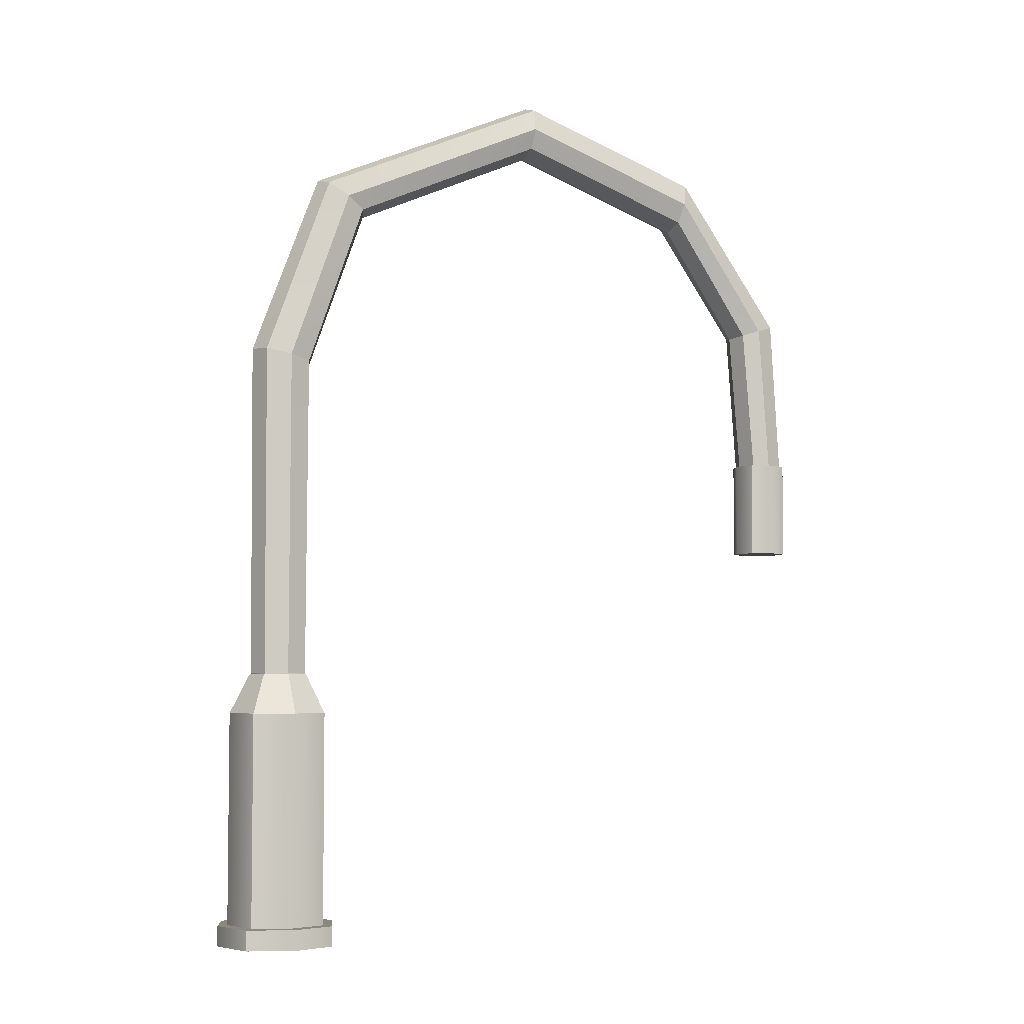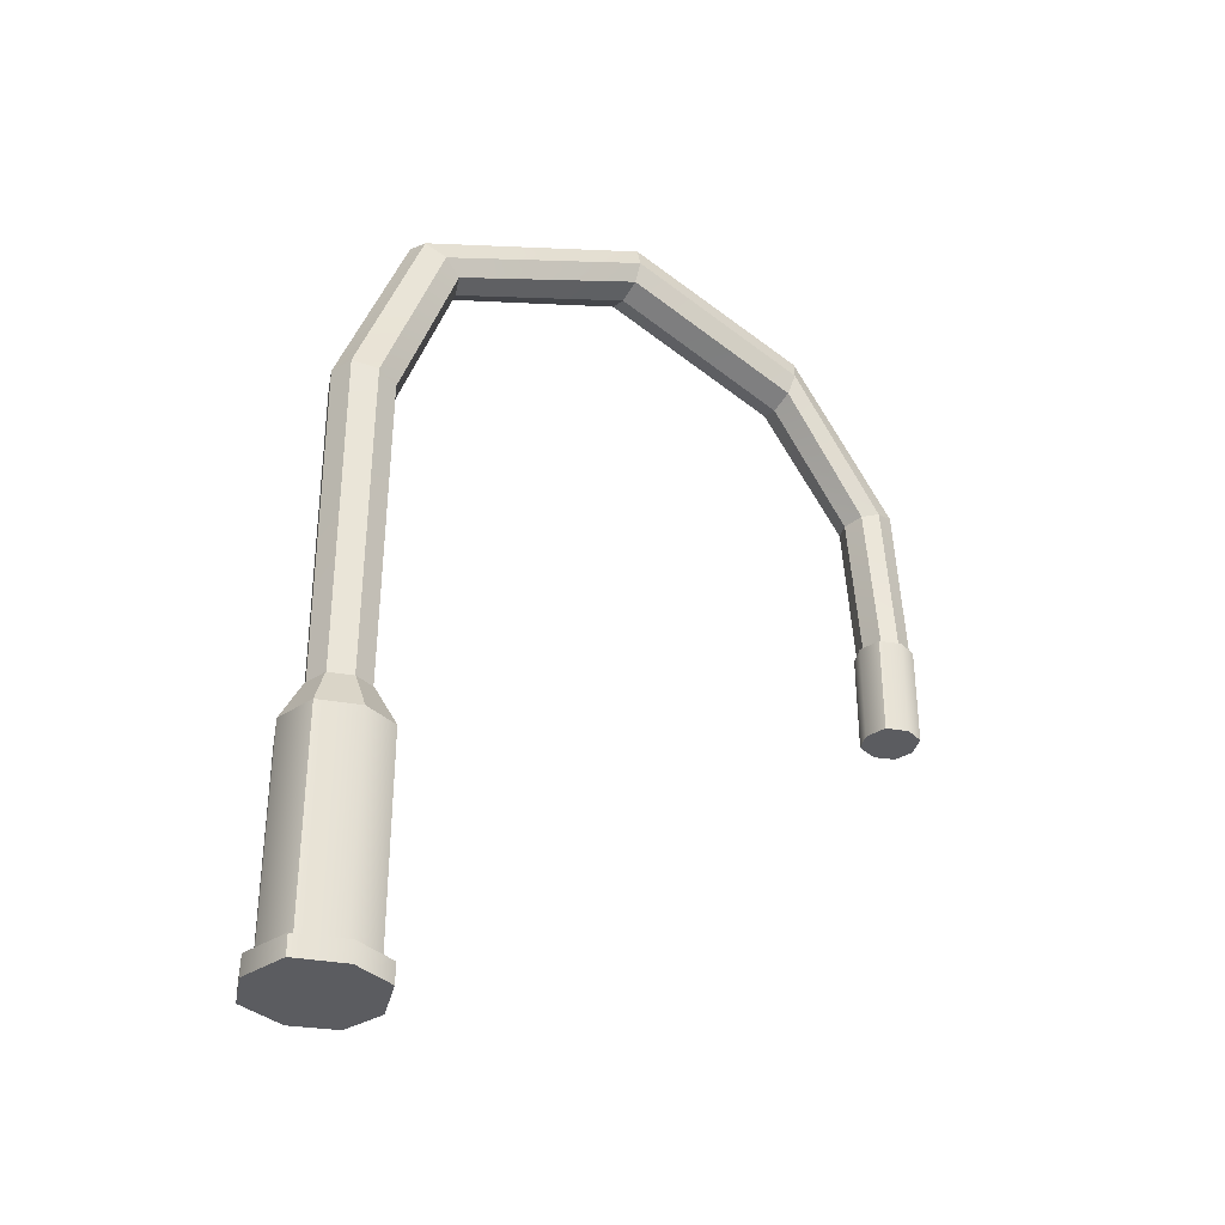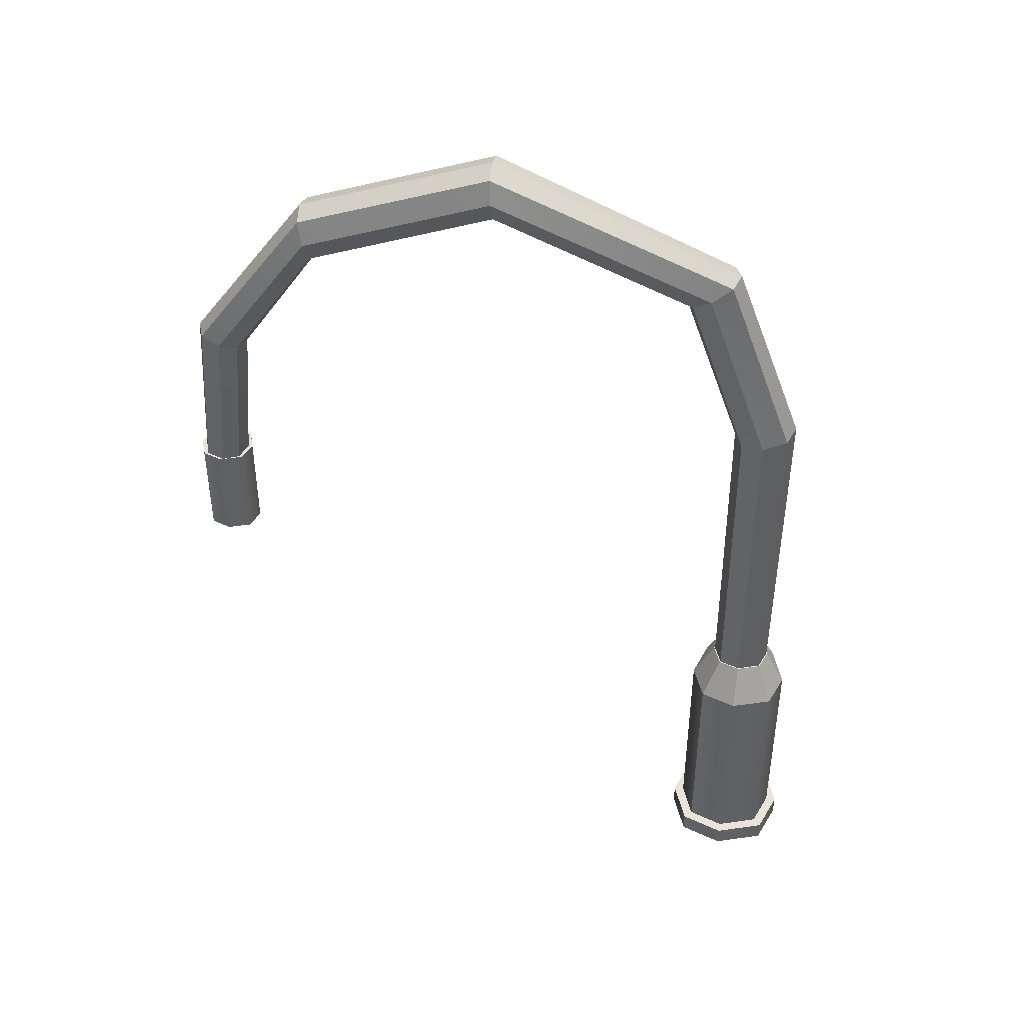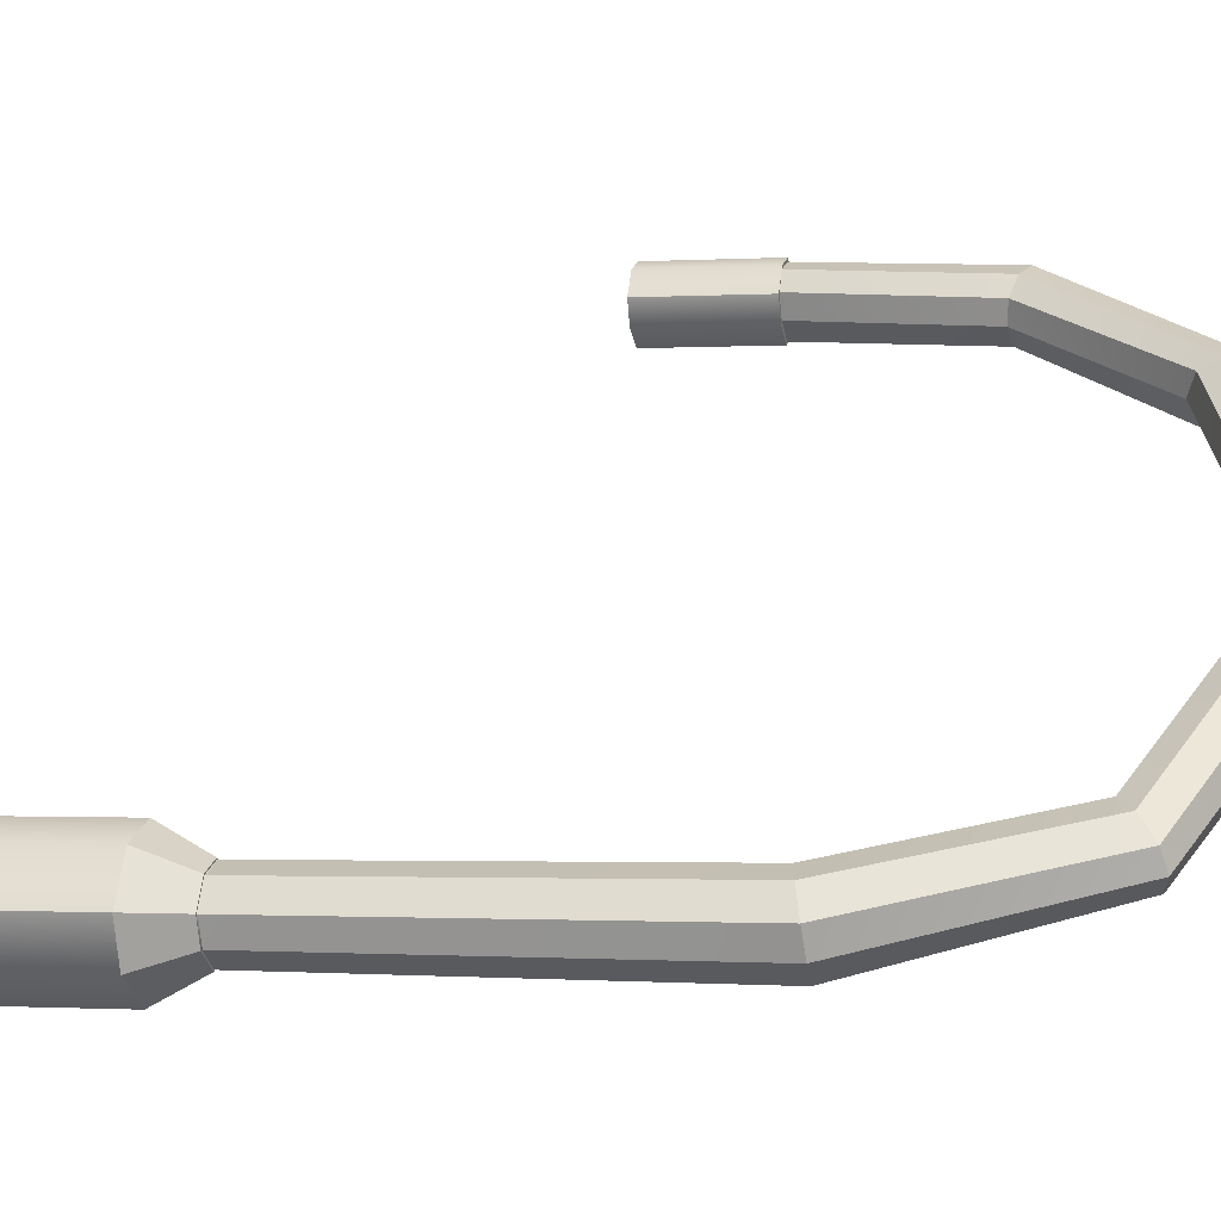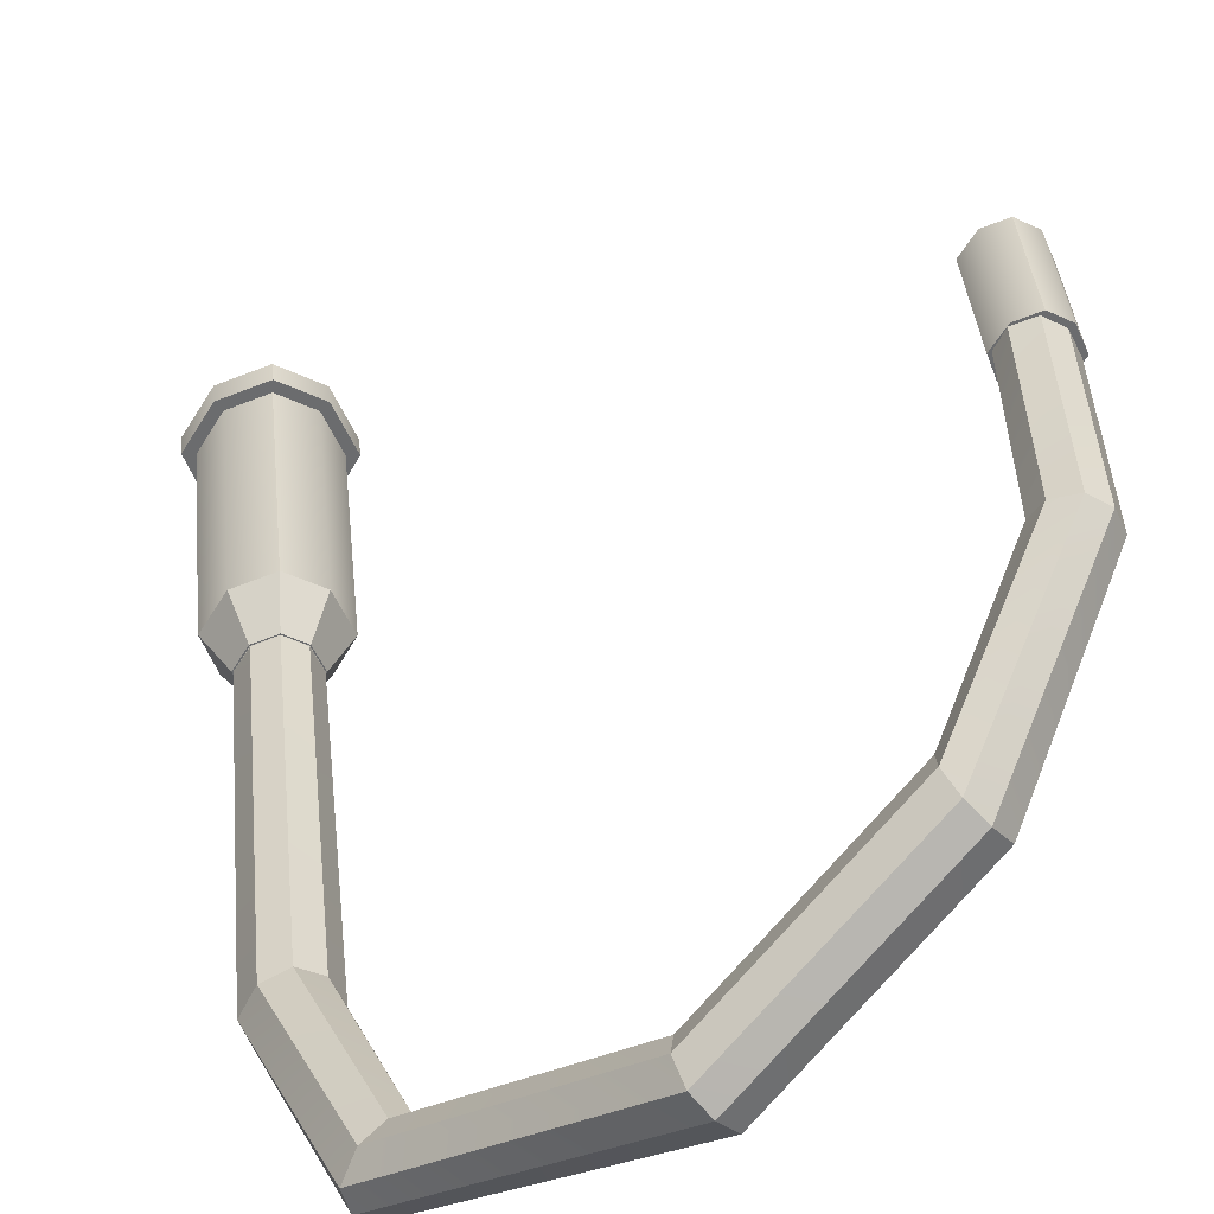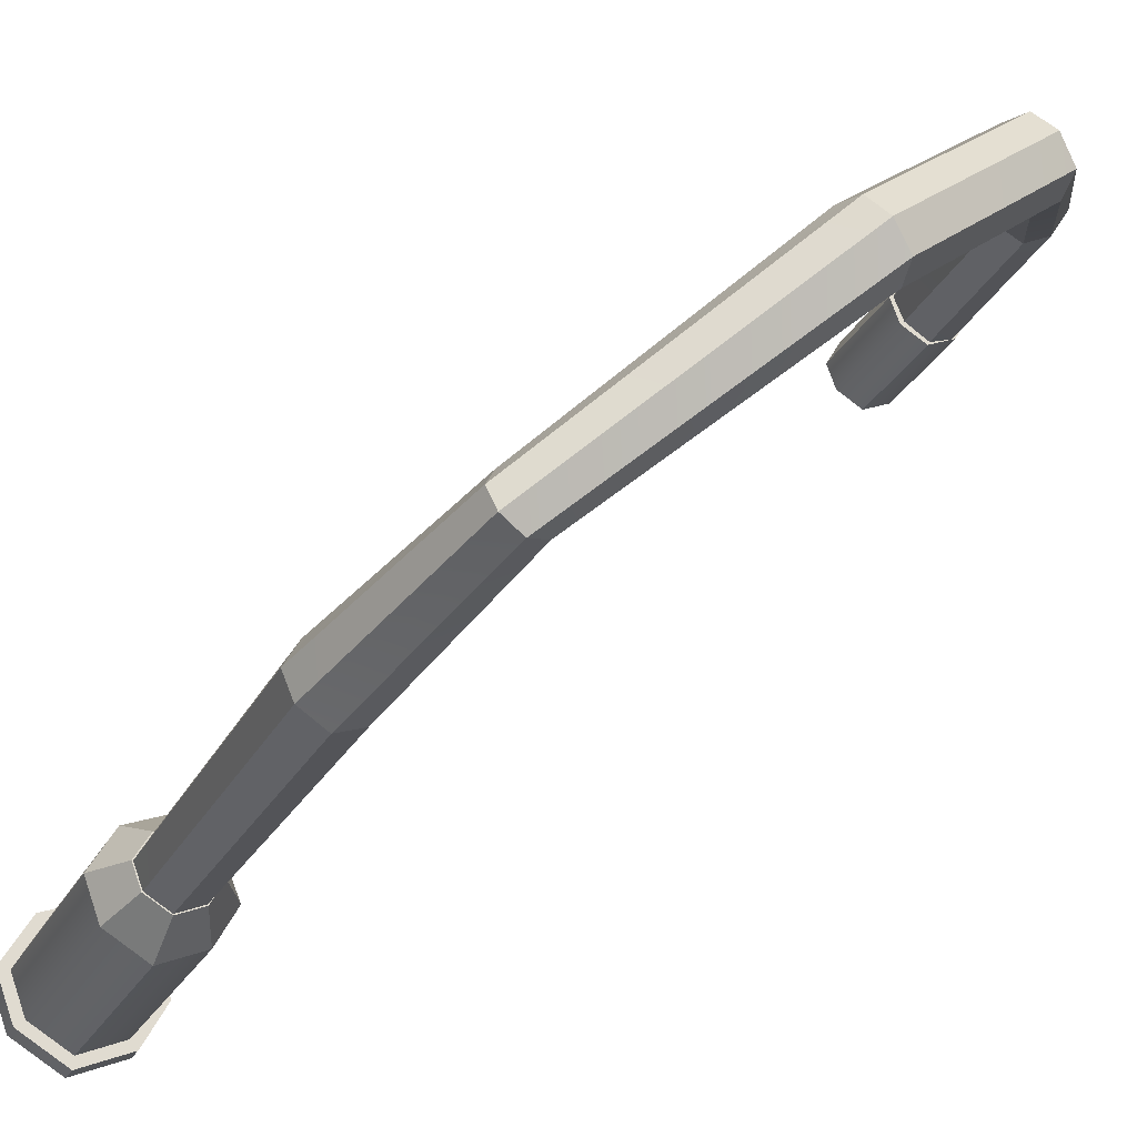
<metadata>
{"format":"obj","ext":"obj","renderer":"f3d","projection":"perspective","resolution":1024,"background":"white","views":[{"elev":-4.6,"azim":-163.2,"up":"+Y"},{"elev":-35.3,"azim":-170.4,"up":"+Y"},{"elev":43.2,"azim":49.3,"up":"+Y"},{"elev":-0.8,"azim":103.7,"up":"+Z"},{"elev":36.8,"azim":174.6,"up":"+Z"},{"elev":-24.7,"azim":159.0,"up":"+Z"}]}
</metadata>
<code>
g default
v 192.8 119.5 -298.1
v 195.1 119.5 -295.4
v 192.8 120.3 -298.1
v 195.1 120.3 -295.4
v 195.5 120.3 -300.4
v 197.9 120.3 -297.7
v 195.5 119.5 -300.4
v 197.9 119.5 -297.7
v 193.6 120.3 -296.2
v 197.2 120.3 -299.4
v 197.2 119.5 -299.4
v 193.6 119.5 -296.2
v 196.8 120.3 -296
v 193.7 120.3 -299.7
v 193.7 119.5 -299.7
v 195.3 119.5 -297.8
v 196.8 119.5 -296
v 192.6 147.2 -298.2
v 193.5 147.1 -296.1
v 193.5 147.6 -299.8
v 195.2 147.2 -295.2
v 197 147.6 -295.9
v 198 148.1 -297.7
v 197.4 148.3 -299.5
v 195.5 148.1 -300.6
v 189.1 161 -294.5
v 189.8 160.7 -293
v 189.9 162.1 -295.9
v 191.1 161 -292.3
v 192.5 162.1 -292.9
v 193.4 163.2 -294.3
v 193 163.6 -295.7
v 191.5 163.2 -296.6
v 176.7 168.2 -284.2
v 177.9 167.5 -282.8
v 176.2 169.8 -284.6
v 179 168.2 -281.5
v 179.3 169.8 -280.9
v 178.8 171.7 -281.3
v 177.7 172.3 -282.6
v 176.5 171.7 -284
v 165.2 162.7 -274.3
v 166.5 162.1 -272.9
v 164.5 164.3 -274.5
v 167.5 162.7 -271.6
v 167.6 164.3 -270.9
v 166.9 166.2 -271.1
v 165.7 166.8 -272.2
v 164.6 166.2 -273.8
v 160 152.4 -269.5
v 161.5 152.3 -268.6
v 158.5 152.9 -269
v 162 152.4 -267.1
v 161.3 152.9 -265.8
v 159.7 153.4 -265.2
v 158.4 153.5 -265.9
v 157.7 153.4 -267.5
v 159.2 139.8 -268.9
v 160.7 139.8 -267.9
v 159.3 139.8 -266.7
v 157.8 139.8 -268.5
v 161.3 139.8 -266.4
v 160.7 139.8 -265.1
v 159.2 139.8 -264.6
v 157.8 139.8 -265.4
v 157 139.8 -267.1
v 157.8 139.9 -265.4
v 159.2 139.9 -264.6
v 160.7 139.9 -265.1
v 161.3 139.9 -266.4
v 160.7 139.8 -267.9
v 159.2 139.9 -268.9
v 157.8 139.9 -268.5
v 157 139.9 -267.1
v 190.9 99.16 -298.2
v 195 99.16 -293.5
v 190.9 116.9 -298.2
v 195 116.9 -293.5
v 195.7 116.9 -302.3
v 199.7 116.9 -297.6
v 195.7 99.16 -302.3
v 199.7 99.16 -297.6
v 192.3 116.9 -295
v 198.7 116.9 -300.5
v 198.7 99.16 -300.5
v 192.3 99.16 -295
v 197.9 116.9 -294.6
v 192.4 116.9 -301
v 192.4 99.16 -301
v 195.3 99.16 -297.7
v 197.9 99.16 -294.6
v 192.7 120.3 -298.1
v 193.5 120.3 -296.2
v 195.3 120.3 -297.8
v 193.6 120.3 -299.7
v 195.1 120.3 -295.3
v 196.9 120.3 -296
v 197.9 120.3 -297.7
v 197.3 120.3 -299.4
v 195.5 120.3 -300.5
v 195.1 120 -295.2
v 193.4 120 -296.1
v 192.6 120 -298.1
v 193.5 120 -299.8
v 195.5 120 -300.6
v 197.4 120 -299.5
v 198.1 120 -297.7
v 196.9 120 -295.9
v 195 99.65 -293.5
v 192.3 99.64 -295
v 190.9 99.65 -298.2
v 192.4 99.64 -301
v 195.7 99.65 -302.3
v 198.7 99.64 -300.5
v 199.7 99.65 -297.6
v 197.9 99.64 -294.6
v 195 116.2 -293.5
v 192.3 116.2 -295
v 190.9 116.2 -298.2
v 192.4 116.2 -301
v 195.7 116.2 -302.3
v 198.7 116.2 -300.5
v 199.7 116.2 -297.6
v 197.9 116.2 -294.6
v 192.4 117.2 -295.1
v 191.1 117.2 -298.2
v 192.5 117.2 -300.9
v 195.6 117.2 -302.2
v 198.6 117.2 -300.4
v 199.6 117.2 -297.6
v 197.9 117.2 -294.7
v 195 117.2 -293.7
v 195 99.3 -293.5
v 192.3 99.3 -295
v 190.9 99.3 -298.2
v 192.4 99.3 -301
v 195.7 99.3 -302.3
v 198.7 99.3 -300.5
v 199.7 99.3 -297.6
v 197.9 99.3 -294.6
v 190.1 97.42 -298.3
v 194.9 97.42 -292.6
v 190.1 99.12 -298.3
v 194.9 99.12 -292.6
v 195.7 99.12 -303.2
v 200.6 99.12 -297.5
v 195.7 97.42 -303.2
v 200.6 97.42 -297.5
v 191.7 99.12 -294.4
v 199.3 99.12 -301
v 199.3 97.42 -301
v 191.7 97.42 -294.4
v 198.5 99.12 -294
v 195.3 99.12 -297.7
v 191.9 99.12 -301.6
v 191.9 97.42 -301.6
v 195.3 97.42 -297.7
v 198.5 97.42 -294
v 190.1 98.9 -298.3
v 191.9 98.9 -301.6
v 195.7 98.9 -303.2
v 199.3 98.9 -301
v 200.6 98.9 -297.5
v 198.5 98.9 -294
v 194.9 98.9 -292.6
v 191.7 98.9 -294.4
v 191.7 97.5 -294.4
v 190.1 97.5 -298.3
v 191.9 97.5 -301.6
v 195.7 97.5 -303.2
v 199.3 97.5 -301
v 200.6 97.5 -297.5
v 198.5 97.5 -294
v 194.9 97.5 -292.6
v 156.7 131.6 -266.9
v 159 131.6 -264.3
v 156.7 140 -266.9
v 159 140 -264.3
v 159.3 140 -269.1
v 161.5 140 -266.6
v 159.3 131.6 -269.1
v 161.5 131.6 -266.6
v 157.5 140 -265.1
v 161 140 -268.1
v 161 131.6 -268.1
v 157.5 131.6 -265.1
v 160.6 140 -264.9
v 159.1 140 -266.6
v 157.6 140 -268.4
v 157.6 131.6 -268.4
v 159.1 131.6 -266.6
v 160.6 131.6 -264.9
v 160.6 139.8 -264.9
v 159 139.8 -264.3
v 157.5 139.8 -265.1
v 156.7 139.8 -266.9
v 157.6 139.8 -268.4
v 159.3 139.8 -269.1
v 161 139.8 -268.1
v 161.5 139.8 -266.6
v 160.6 131.8 -264.9
v 159 131.8 -264.3
v 157.5 131.8 -265.1
v 156.7 131.8 -266.9
v 157.6 131.8 -268.4
v 159.3 131.8 -269.1
v 161 131.8 -268.1
v 161.5 131.8 -266.6
g tapMain_GEO __GEOM__
f 1 12 3
f 3 12 9
f 59 60 58
f 58 60 61
f 5 10 7
f 7 10 11
f 15 16 1
f 1 16 12
f 2 17 4
f 4 17 13
f 15 1 14
f 14 1 3
f 59 62 60
f 60 62 63
f 11 10 8
f 8 10 6
f 12 16 2
f 2 16 17
f 9 12 4
f 4 12 2
f 63 64 60
f 60 64 65
f 61 60 66
f 66 60 65
f 7 15 5
f 5 15 14
f 11 16 7
f 7 16 15
f 17 16 8
f 8 16 11
f 13 17 6
f 6 17 8
f 9 19 3
f 3 19 18
f 3 18 14
f 14 18 20
f 9 4 19
f 19 4 21
f 4 13 21
f 21 13 22
f 13 6 22
f 22 6 23
f 6 10 23
f 23 10 24
f 5 25 10
f 10 25 24
f 14 20 5
f 5 20 25
f 19 27 18
f 18 27 26
f 18 26 20
f 20 26 28
f 19 21 27
f 27 21 29
f 21 22 29
f 29 22 30
f 22 23 30
f 30 23 31
f 23 24 31
f 31 24 32
f 25 33 24
f 24 33 32
f 20 28 25
f 25 28 33
f 26 27 34
f 34 27 35
f 28 26 36
f 36 26 34
f 29 37 27
f 27 37 35
f 30 38 29
f 29 38 37
f 31 39 30
f 30 39 38
f 32 40 31
f 31 40 39
f 32 33 40
f 40 33 41
f 33 28 41
f 41 28 36
f 34 35 42
f 42 35 43
f 36 34 44
f 44 34 42
f 37 45 35
f 35 45 43
f 38 46 37
f 37 46 45
f 39 47 38
f 38 47 46
f 40 48 39
f 39 48 47
f 40 41 48
f 48 41 49
f 41 36 49
f 49 36 44
f 42 43 50
f 50 43 51
f 44 42 52
f 52 42 50
f 45 53 43
f 43 53 51
f 46 54 45
f 45 54 53
f 47 55 46
f 46 55 54
f 48 56 47
f 47 56 55
f 48 49 56
f 56 49 57
f 49 44 57
f 57 44 52
f 50 51 72
f 72 51 71
f 52 50 73
f 73 50 72
f 53 70 51
f 51 70 71
f 54 69 53
f 53 69 70
f 55 68 54
f 54 68 69
f 56 67 55
f 55 67 68
f 56 57 67
f 67 57 74
f 57 52 74
f 74 52 73
f 68 67 64
f 64 67 65
f 69 68 63
f 63 68 64
f 70 69 62
f 62 69 63
f 71 70 59
f 59 70 62
f 71 59 72
f 72 59 58
f 72 58 73
f 73 58 61
f 73 61 74
f 74 61 66
f 74 66 67
f 67 66 65
f 75 86 135
f 135 86 134
f 93 94 92
f 92 94 95
f 137 138 81
f 81 138 85
f 89 90 75
f 75 90 86
f 76 91 133
f 133 91 140
f 89 75 136
f 136 75 135
f 93 96 94
f 94 96 97
f 85 138 82
f 82 138 139
f 86 90 76
f 76 90 91
f 134 86 133
f 133 86 76
f 97 98 94
f 94 98 99
f 95 94 100
f 100 94 99
f 81 89 137
f 137 89 136
f 85 90 81
f 81 90 89
f 91 90 82
f 82 90 85
f 140 91 139
f 139 91 82
f 77 83 126
f 126 83 125
f 77 126 88
f 88 126 127
f 78 132 83
f 83 132 125
f 78 87 132
f 132 87 131
f 80 130 87
f 87 130 131
f 80 84 130
f 130 84 129
f 79 128 84
f 84 128 129
f 79 88 128
f 128 88 127
f 101 96 102
f 102 96 93
f 103 102 92
f 92 102 93
f 103 92 104
f 104 92 95
f 105 104 100
f 100 104 95
f 105 100 106
f 106 100 99
f 107 106 98
f 98 106 99
f 107 98 108
f 108 98 97
f 101 108 96
f 96 108 97
f 118 110 117
f 117 110 109
f 111 110 119
f 119 110 118
f 112 111 120
f 120 111 119
f 113 112 121
f 121 112 120
f 121 122 113
f 113 122 114
f 115 114 123
f 123 114 122
f 124 116 123
f 123 116 115
f 109 116 117
f 117 116 124
f 83 118 78
f 78 118 117
f 119 118 77
f 77 118 83
f 120 119 88
f 88 119 77
f 121 120 79
f 79 120 88
f 79 84 121
f 121 84 122
f 123 122 80
f 80 122 84
f 87 124 80
f 80 124 123
f 117 124 78
f 78 124 87
f 126 125 103
f 103 125 102
f 126 103 127
f 127 103 104
f 128 127 105
f 105 127 104
f 128 105 129
f 129 105 106
f 130 129 107
f 107 129 106
f 130 107 131
f 131 107 108
f 132 131 101
f 101 131 108
f 132 101 125
f 125 101 102
f 110 134 109
f 109 134 133
f 135 134 111
f 111 134 110
f 136 135 112
f 112 135 111
f 137 136 113
f 113 136 112
f 113 114 137
f 137 114 138
f 139 138 115
f 115 138 114
f 116 140 115
f 115 140 139
f 133 140 109
f 109 140 116
f 141 152 168
f 168 152 167
f 149 154 143
f 143 154 155
f 170 171 147
f 147 171 151
f 156 157 141
f 141 157 152
f 142 158 174
f 174 158 173
f 156 141 169
f 169 141 168
f 149 144 154
f 154 144 153
f 151 171 148
f 148 171 172
f 152 157 142
f 142 157 158
f 174 167 142
f 142 167 152
f 153 146 154
f 154 146 150
f 155 154 145
f 145 154 150
f 147 156 170
f 170 156 169
f 151 157 147
f 147 157 156
f 158 157 148
f 148 157 151
f 173 158 172
f 172 158 148
f 160 159 155
f 155 159 143
f 161 160 145
f 145 160 155
f 145 150 161
f 161 150 162
f 163 162 146
f 146 162 150
f 153 164 146
f 146 164 163
f 165 164 144
f 144 164 153
f 149 166 144
f 144 166 165
f 159 166 143
f 143 166 149
f 168 167 159
f 159 167 166
f 169 168 160
f 160 168 159
f 170 169 161
f 161 169 160
f 161 162 170
f 170 162 171
f 172 171 163
f 163 171 162
f 164 173 163
f 163 173 172
f 174 173 165
f 165 173 164
f 166 167 165
f 165 167 174
f 175 186 204
f 204 186 203
f 183 188 177
f 177 188 189
f 206 207 181
f 181 207 185
f 190 191 175
f 175 191 186
f 176 192 202
f 202 192 201
f 190 175 205
f 205 175 204
f 183 178 188
f 188 178 187
f 185 207 182
f 182 207 208
f 186 191 176
f 176 191 192
f 203 186 202
f 202 186 176
f 187 180 188
f 188 180 184
f 189 188 179
f 179 188 184
f 181 190 206
f 206 190 205
f 185 191 181
f 181 191 190
f 192 191 182
f 182 191 185
f 208 201 182
f 182 201 192
f 194 193 178
f 178 193 187
f 183 195 178
f 178 195 194
f 196 195 177
f 177 195 183
f 197 196 189
f 189 196 177
f 198 197 179
f 179 197 189
f 179 184 198
f 198 184 199
f 200 199 180
f 180 199 184
f 187 193 180
f 180 193 200
f 202 201 194
f 194 201 193
f 195 203 194
f 194 203 202
f 204 203 196
f 196 203 195
f 205 204 197
f 197 204 196
f 206 205 198
f 198 205 197
f 198 199 206
f 206 199 207
f 208 207 200
f 200 207 199
f 200 193 208
f 208 193 201

</code>
